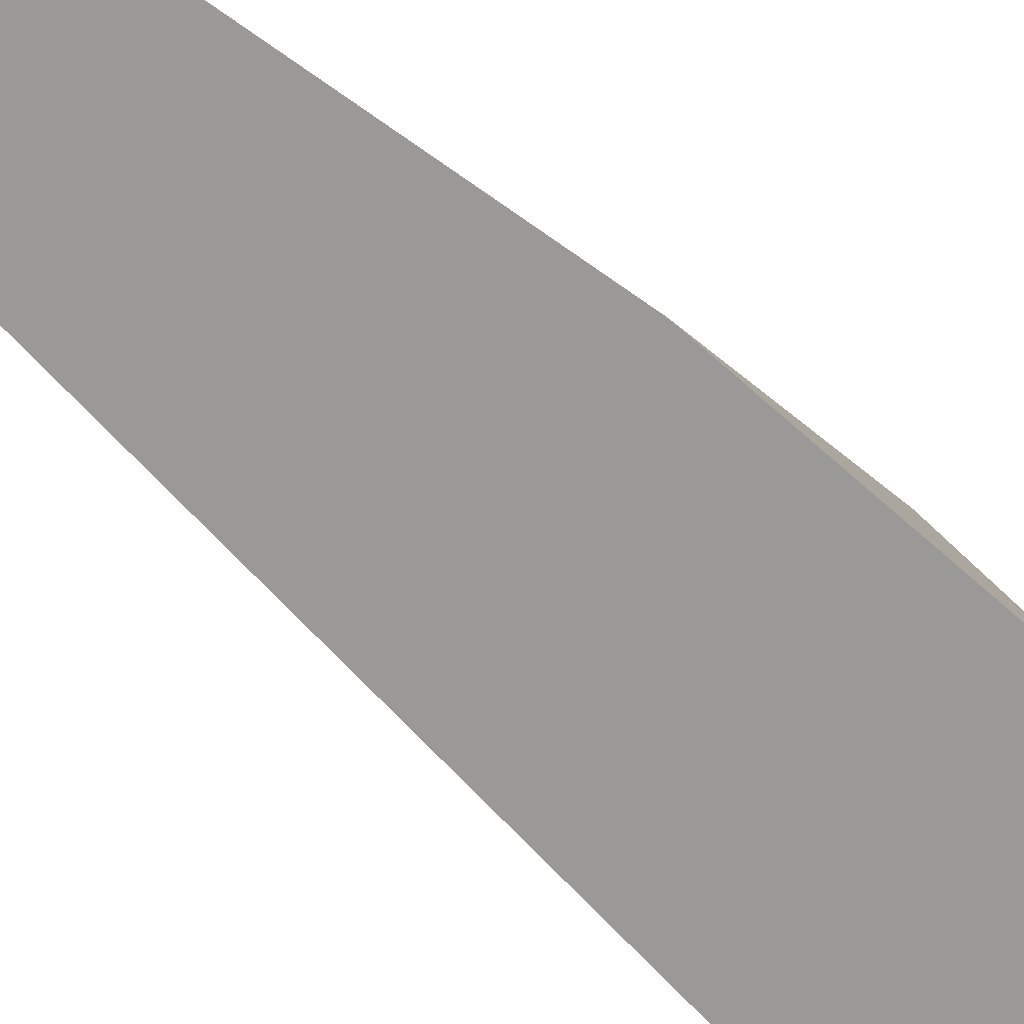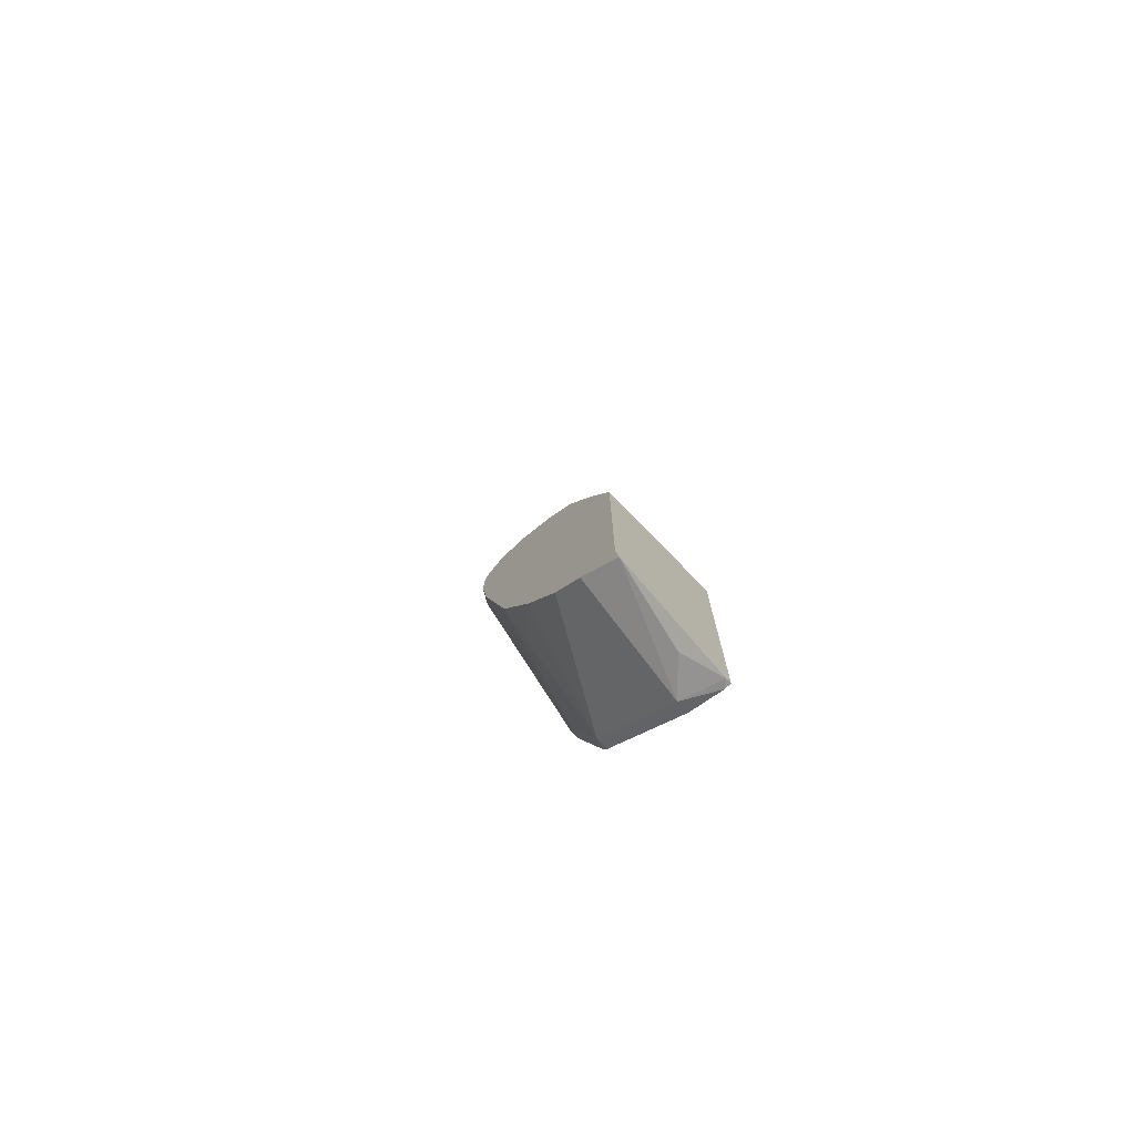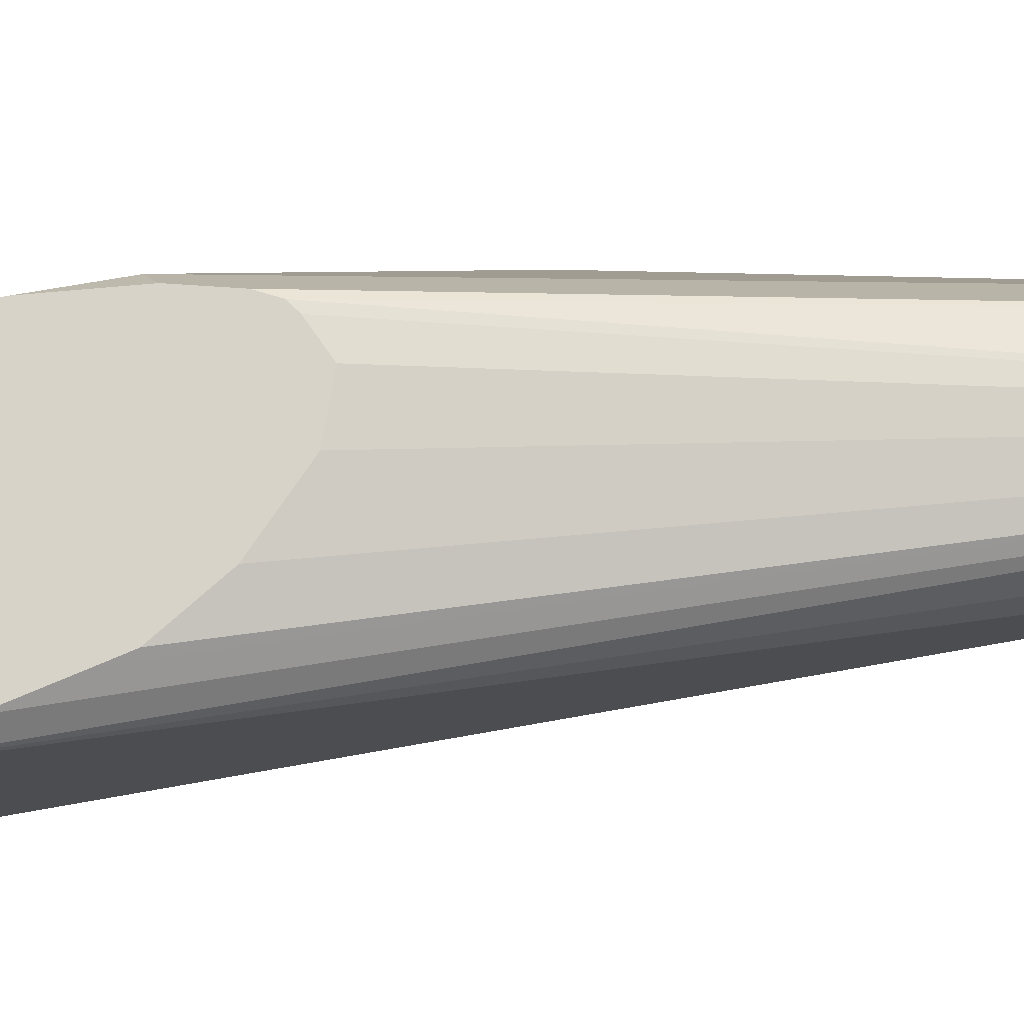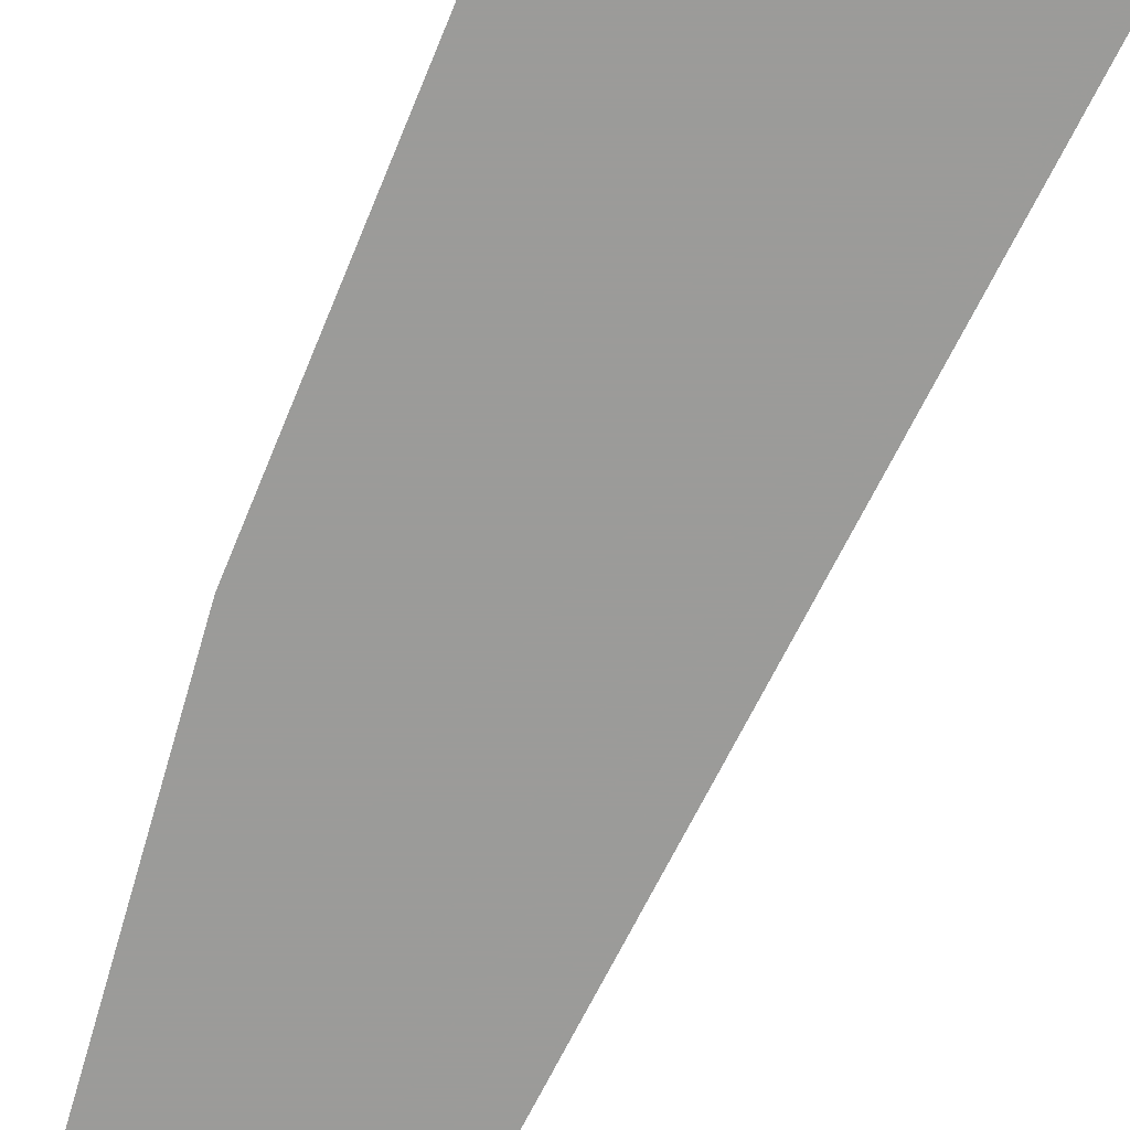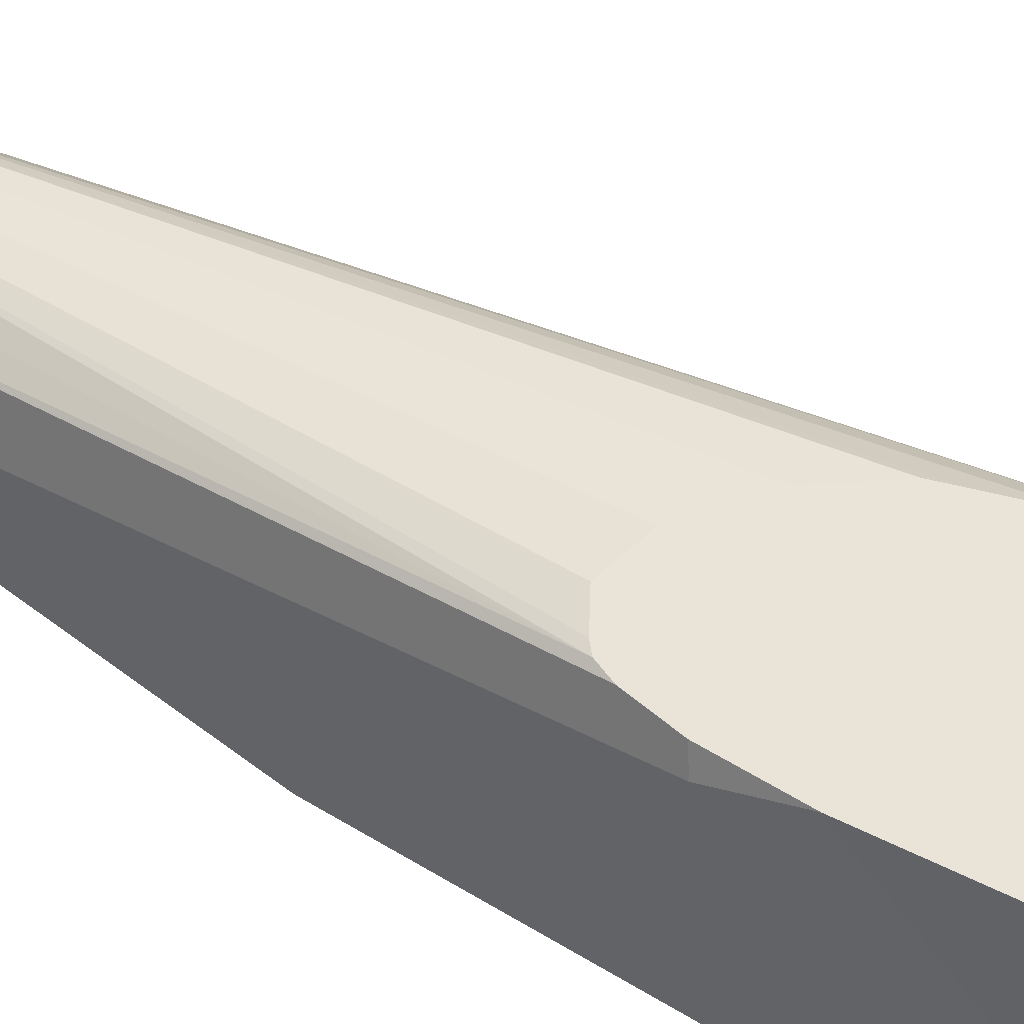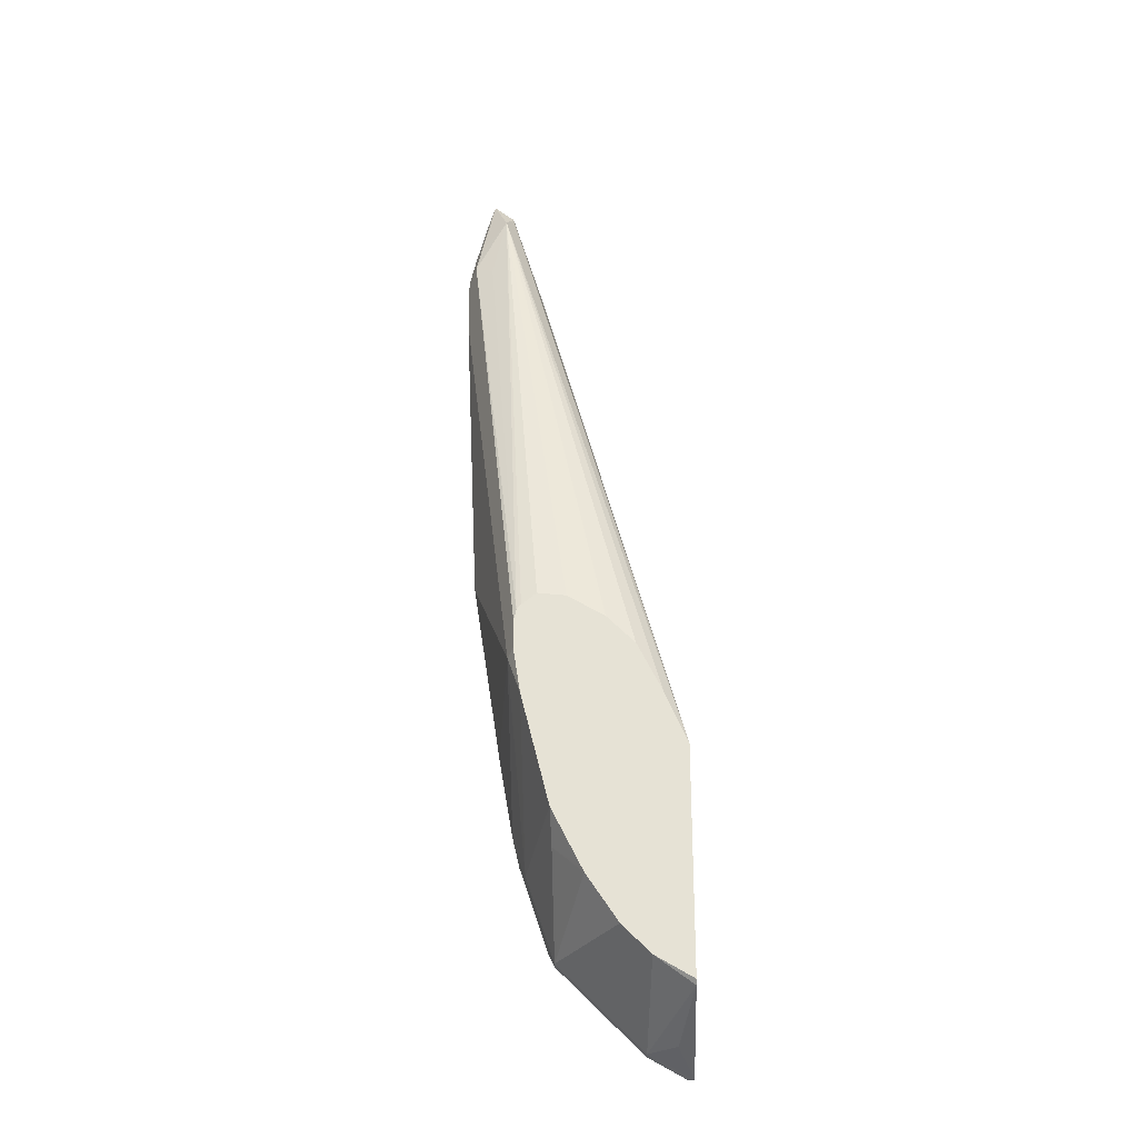
<metadata>
{"format":"obj","ext":"obj","renderer":"f3d","projection":"perspective","resolution":1024,"background":"white","views":[{"elev":-69.1,"azim":56.7,"up":"+Y"},{"elev":-75.7,"azim":-135.3,"up":"+Z"},{"elev":76.3,"azim":-86.3,"up":"+Y"},{"elev":-69.6,"azim":166.9,"up":"+Y"},{"elev":60.8,"azim":130.6,"up":"+Y"},{"elev":-26.9,"azim":-178.4,"up":"+Z"}]}
</metadata>
<code>
v 0.1034 0.1335 -0.6925
v 0.1034 0.04275 -0.6992
v 0.2084 0.04275 -0.2702
v 0.209 0.04275 -0.2678
v 0.2335 0.04275 -0.1858
v 0.234 0.04275 -0.184
v 0.2338 0.04416 -0.1871
v 0.239 0.05715 -0.1975
v 0.1203 0.1335 -0.653
v 0.1034 0.1335 -0.8541
v 0.1034 0.04275 -0.899
v 0.2494 0.04275 -0.1716
v 0.2598 0.05195 -0.2234
v 0.2632 0.05542 -0.2425
v 0.2494 0.06235 -0.2494
v 0.2223 0.1335 -0.5897
v 0.219 0.1335 -0.5859
v 0.2078 0.1335 -0.5769
v 0.187 0.1335 -0.5792
v 0.1593 0.1335 -0.5957
v 0.1386 0.1335 -0.6165
v 0.1335 0.1335 -0.6265
v 0.1313 0.1335 -0.8377
v 0.1034 0.1301 -0.8575
v 0.1034 0.04702 -0.899
v 0.1085 0.04275 -0.8982
v 0.2539 0.04275 -0.1865
v 0.2644 0.04275 -0.2257
v 0.2648 0.04275 -0.2274
v 0.2696 0.04275 -0.2488
v 0.2242 0.1335 -0.5982
v 0.1351 0.05195 -0.8832
v 0.152 0.1335 -0.817
v 0.1143 0.07274 -0.8832
v 0.1351 0.04275 -0.8832
v 0.2696 0.04275 -0.2904
v 0.2286 0.1247 -0.6026
v 0.2242 0.1335 -0.619
v 0.1675 0.04275 -0.8508
v 0.1443 0.04275 -0.874
v 0.1974 0.05195 -0.8209
v 0.1751 0.1335 -0.7824
v 0.2592 0.04275 -0.5293
v 0.2286 0.1247 -0.6234
v 0.219 0.1335 -0.653
v 0.1974 0.04275 -0.8209
v 0.1974 0.07274 -0.8001
v 0.2182 0.05195 -0.7585
v 0.2228 0.04275 -0.7493
v 0.202 0.04275 -0.8116
v 0.1774 0.1335 -0.7777
v 0.1974 0.1143 -0.7585
v 0.2384 0.04275 -0.6661
v 0.228 0.04275 -0.7267
v 0.2061 0.1335 -0.7048
v 0.1982 0.1335 -0.7361
v 0.1958 0.1335 -0.7409
f 30 37 31
f 23 32 24
f 23 33 32
f 24 32 34
f 24 34 25
f 25 32 26
f 26 32 35
f 30 36 44
f 14 16 15
f 30 44 37
f 25 34 32
f 14 31 16
f 11 25 26
f 14 29 30
f 14 28 29
f 13 27 28
f 13 28 14
f 12 27 13
f 10 23 24
f 8 21 22
f 8 20 21
f 8 19 20
f 31 37 44
f 8 18 19
f 14 30 31
f 31 44 38
f 44 53 54
f 32 40 35
f 8 17 18
f 52 57 56
f 51 57 52
f 48 54 49
f 48 56 55
f 48 52 56
f 47 52 48
f 45 48 55
f 44 48 45
f 44 54 48
f 43 53 44
f 32 39 40
f 42 52 47
f 41 50 46
f 41 49 50
f 41 48 49
f 41 47 48
f 41 42 47
f 39 41 46
f 38 44 45
f 36 43 44
f 33 42 41
f 32 41 39
f 32 33 41
f 42 51 52
f 8 16 17
f 8 22 9
f 8 14 15
f 1 23 10
f 1 33 23
f 1 42 33
f 1 51 42
f 1 57 51
f 1 56 57
f 1 55 56
f 1 45 55
f 1 38 45
f 1 31 38
f 1 16 31
f 1 17 16
f 1 18 17
f 1 19 18
f 1 20 19
f 1 21 20
f 1 22 21
f 1 8 9
f 1 7 8
f 1 6 7
f 1 5 6
f 1 4 5
f 1 3 4
f 1 2 3
f 8 15 16
f 1 10 24
f 1 24 25
f 1 9 22
f 1 11 2
f 8 13 14
f 1 25 11
f 8 12 13
f 6 8 7
f 6 12 8
f 2 5 4
f 2 6 5
f 2 12 6
f 2 27 12
f 2 28 27
f 2 29 28
f 2 30 29
f 2 4 3
f 2 43 36
f 2 36 30
f 2 35 40
f 2 40 39
f 2 11 26
f 2 46 50
f 2 39 46
f 2 49 54
f 2 54 53
f 2 53 43
f 2 50 49
f 2 26 35

</code>
